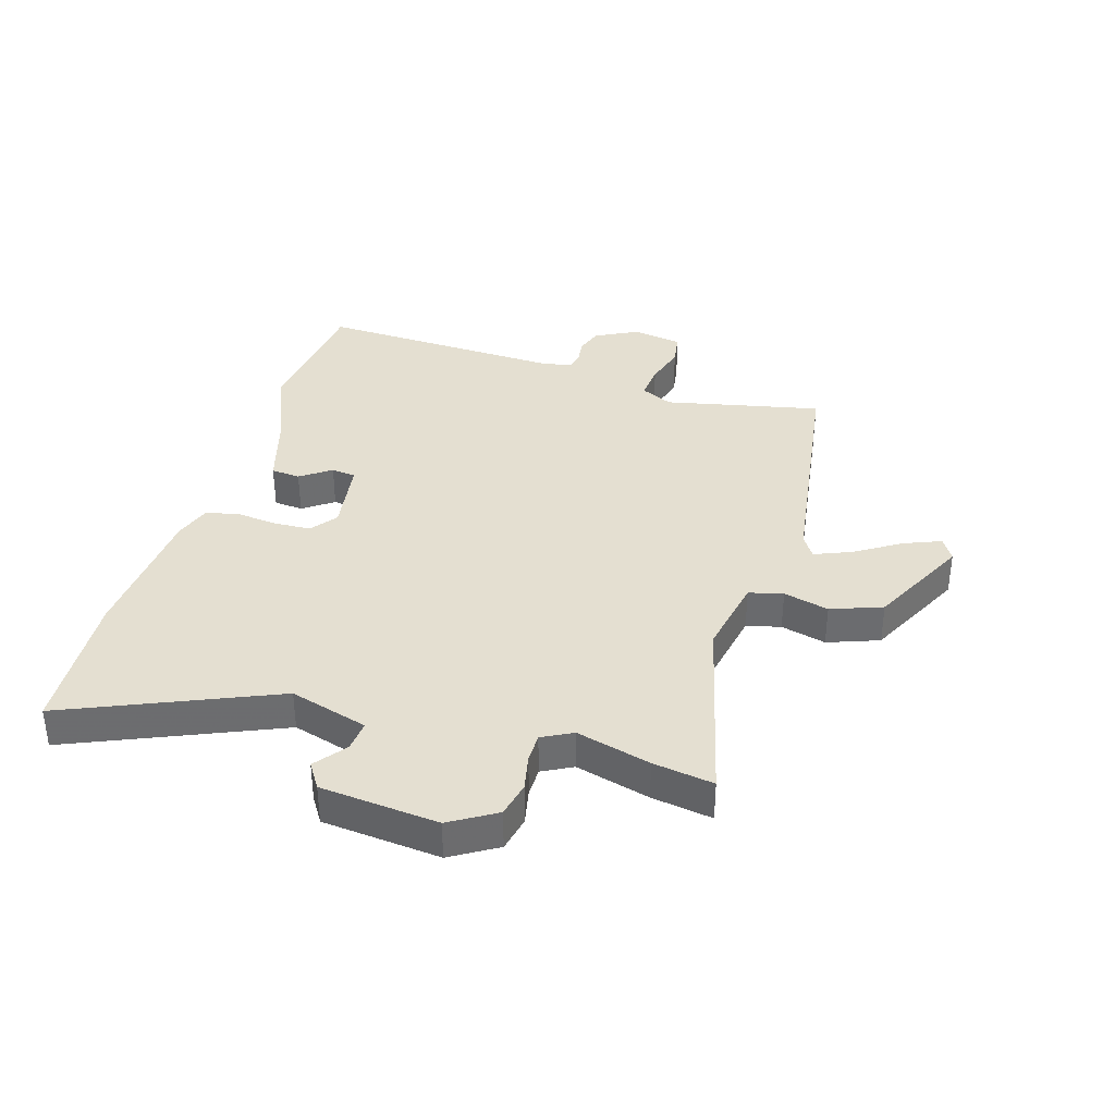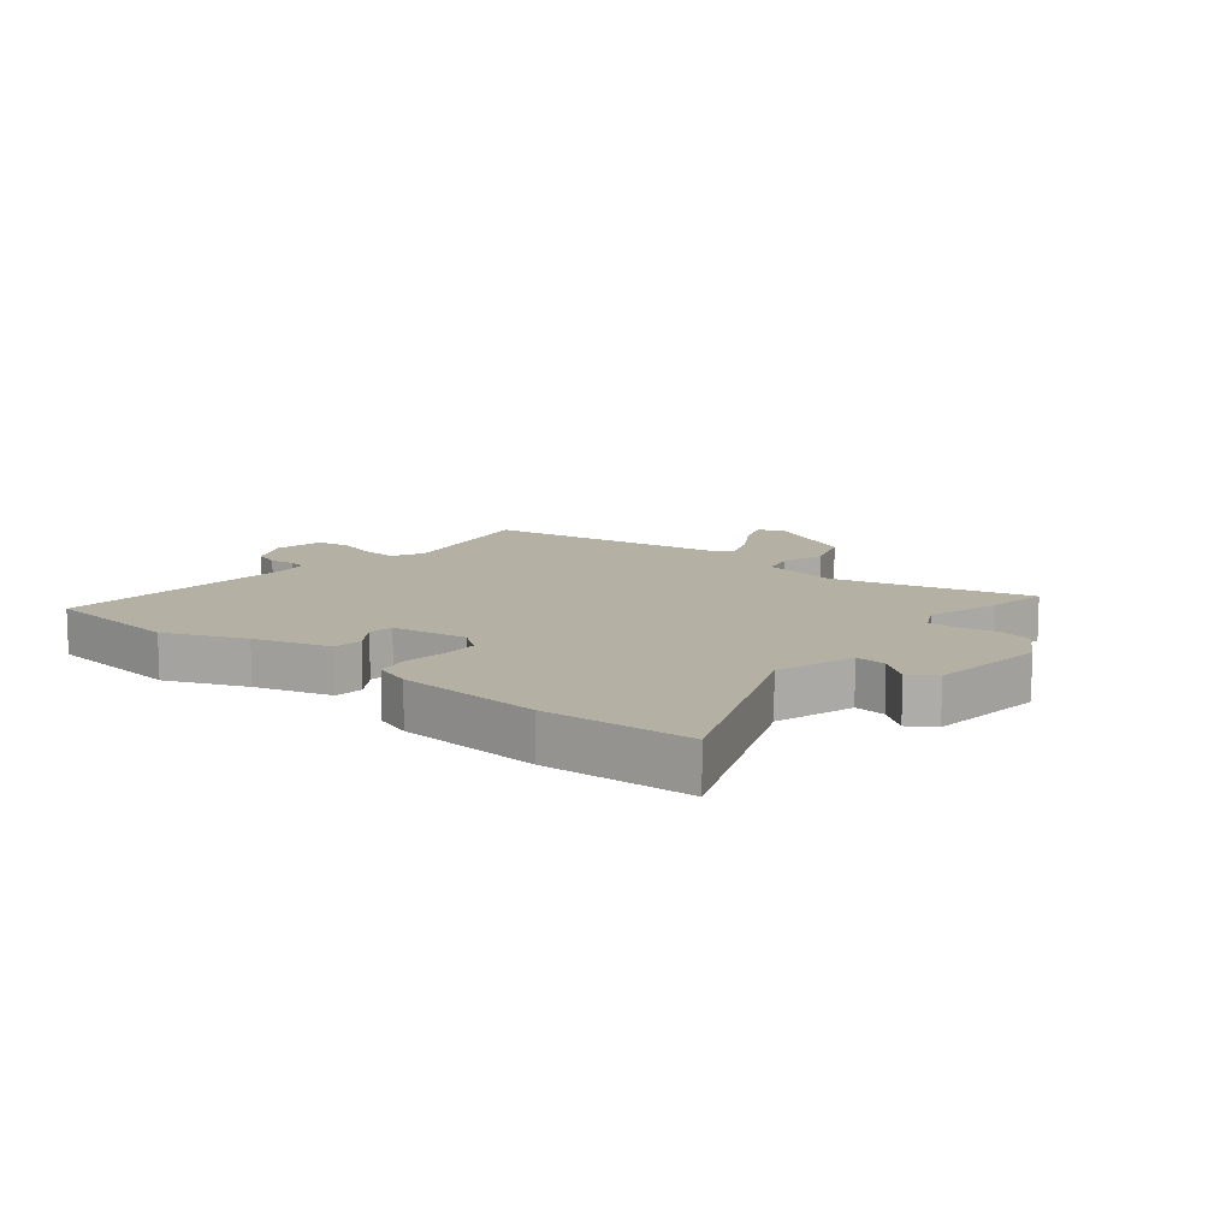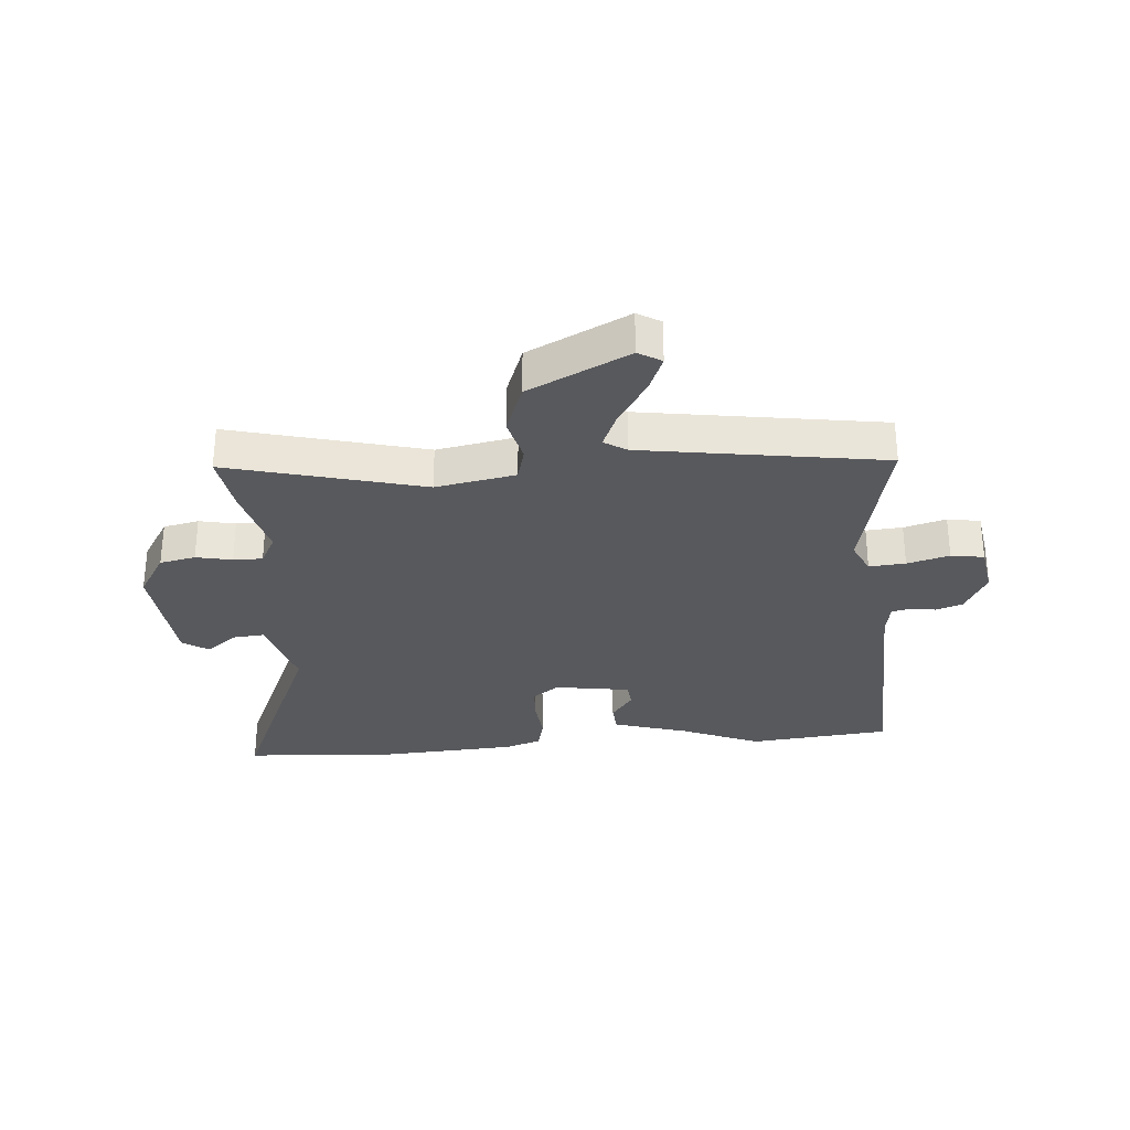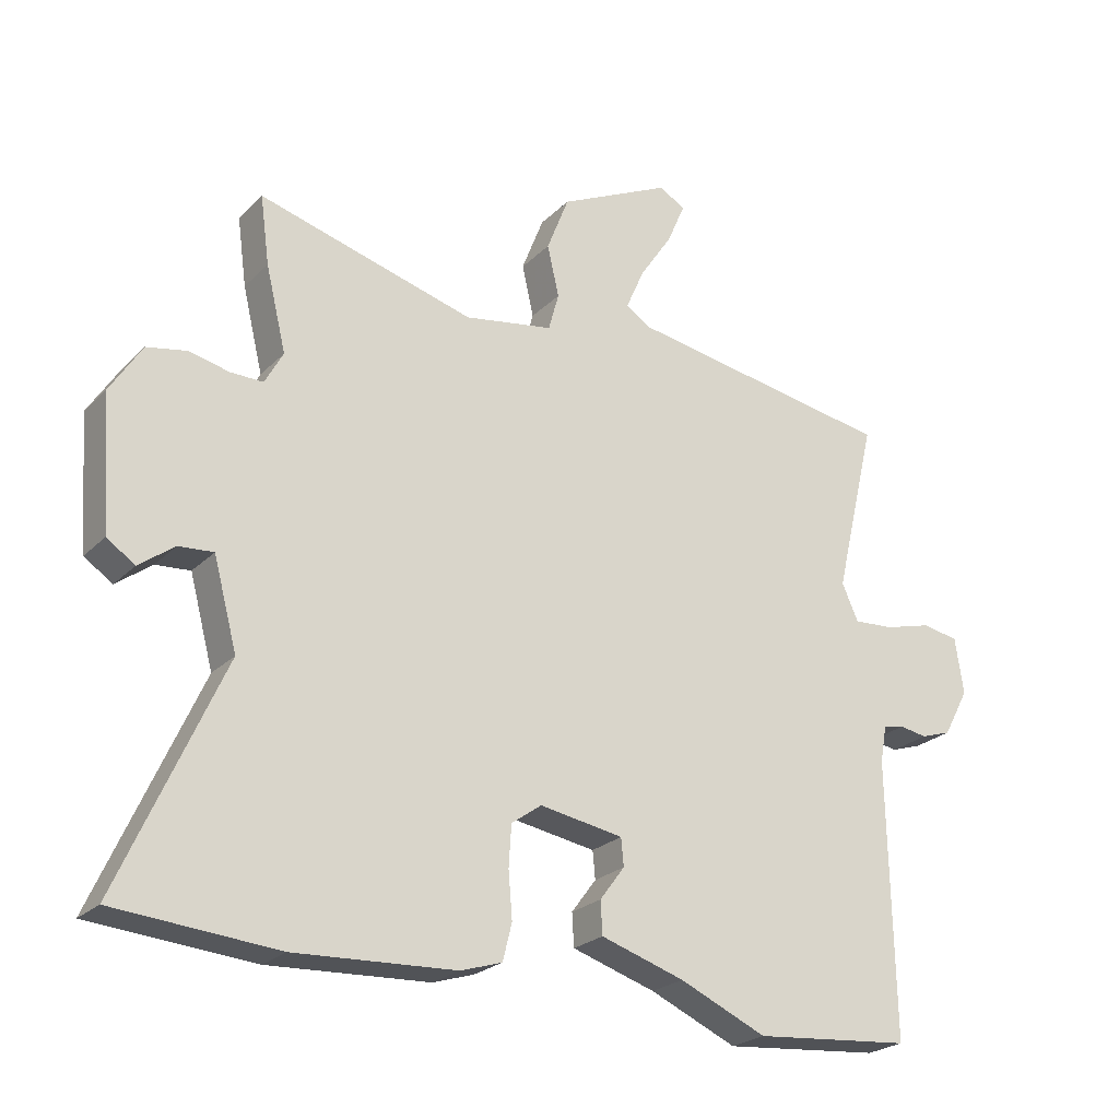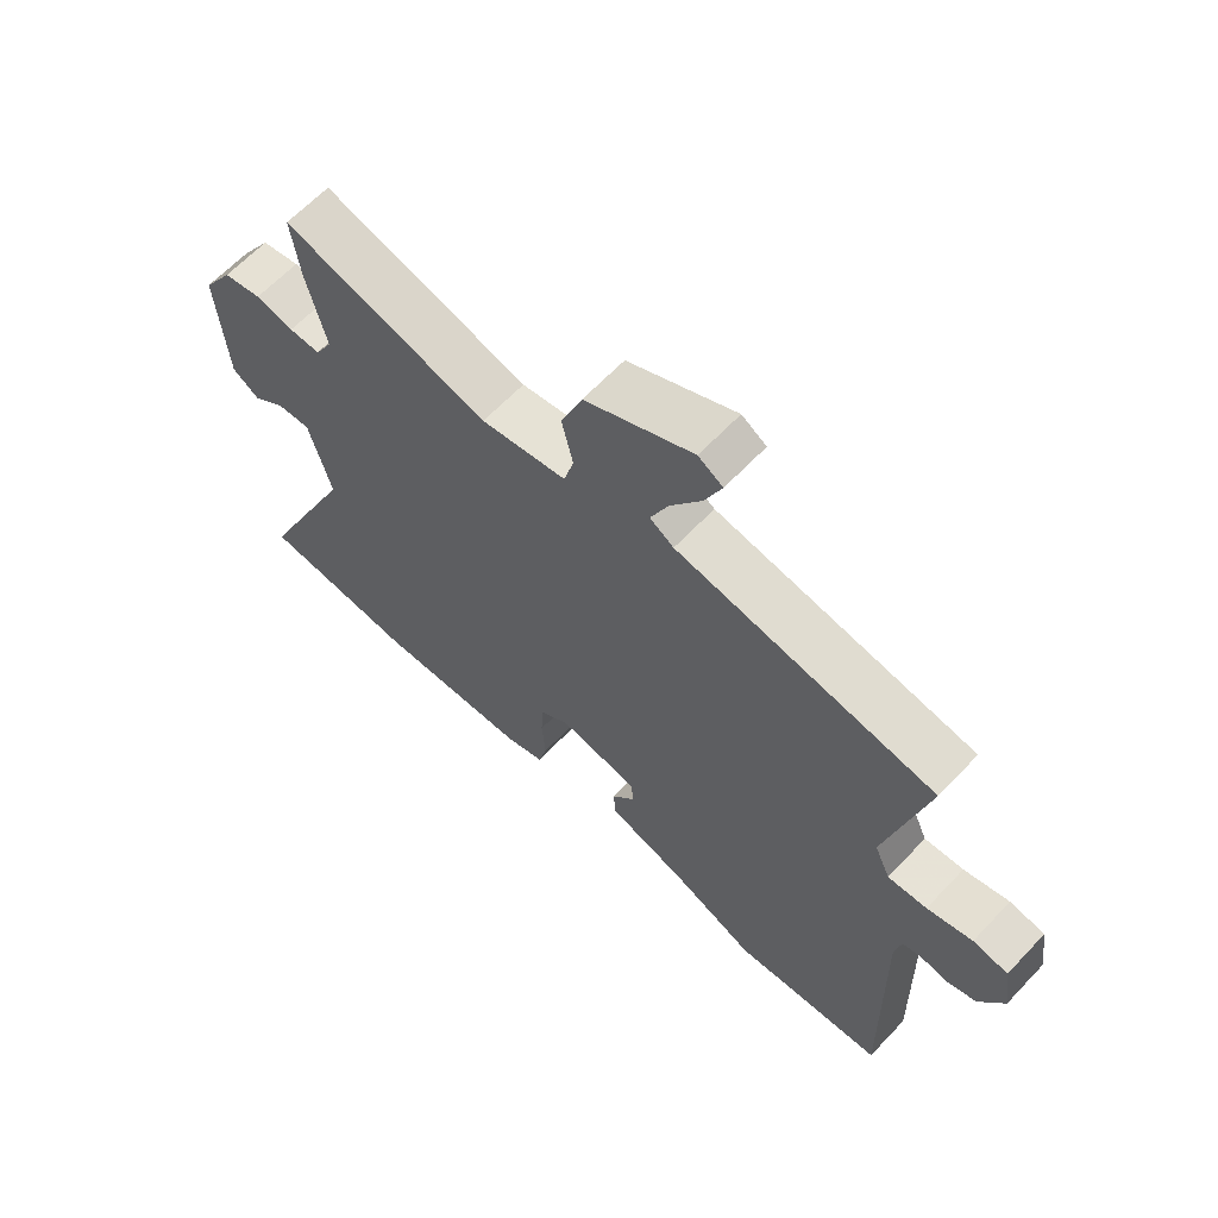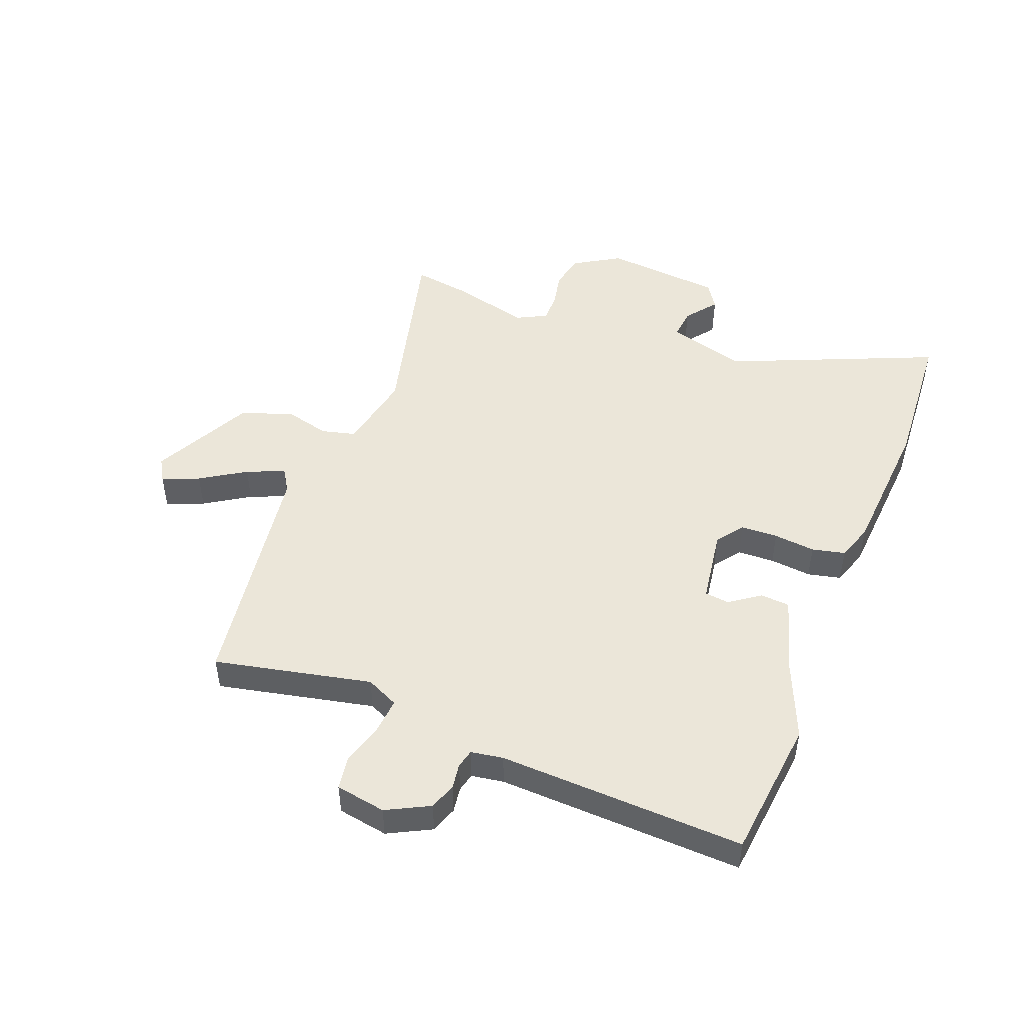
<metadata>
{"format":"obj","ext":"obj","renderer":"f3d","projection":"perspective","resolution":1024,"background":"white","views":[{"elev":36.6,"azim":-72.0,"up":"+Y"},{"elev":11.5,"azim":-139.2,"up":"+Y"},{"elev":-30.2,"azim":5.5,"up":"+Y"},{"elev":-23.8,"azim":-32.6,"up":"+Z"},{"elev":63.6,"azim":43.3,"up":"+Z"},{"elev":48.2,"azim":112.5,"up":"+Y"}]}
</metadata>
<code>
v 0.546 0.07 0.46
v 0.483 0.07 0.194
v 0.508 0.07 0.138
v 0.57 0.07 0.142
v 0.642 0.07 0.161
v 0.698 0.07 0.151
v 0.711 0.07 0.065
v 0.672 0.07 -0.007
v 0.626 0.07 -0.022
v 0.583 0.07 -0.015
v 0.551 0.07 -0.022
v 0.541 0.07 -0.077
v 0.549 0.07 -0.496
v 0.307 0.07 -0.517
v 0.174 0.07 -0.458
v 0.046 0.07 -0.417
v 0.043 0.07 -0.367
v 0.081 0.07 -0.316
v 0.077 0.07 -0.274
v -0.051 0.07 -0.252
v -0.097 0.07 -0.285
v -0.101 0.07 -0.348
v -0.095 0.07 -0.419
v -0.109 0.07 -0.475
v -0.172 0.07 -0.495
v -0.418 0.07 -0.507
v -0.667 0.07 -0.486
v -0.509 0.07 -0.136
v -0.545 0.07 -0.001
v -0.598 0.07 -0.005
v -0.652 0.07 -0.045
v -0.695 0.07 -0.016
v -0.71 0.07 0.186
v -0.661 0.07 0.263
v -0.6 0.07 0.275
v -0.539 0.07 0.261
v -0.489 0.07 0.26
v -0.461 0.07 0.311
v -0.492 0.07 0.439
v -0.506 0.07 0.543
v -0.176 0.07 0.452
v -0.04 0.07 0.475
v -0.024 0.07 0.533
v -0.042 0.07 0.611
v -0.008 0.07 0.698
v 0.164 0.07 0.78
v 0.203 0.07 0.756
v 0.176 0.07 0.693
v 0.126 0.07 0.618
v 0.098 0.07 0.554
v 0.136 0.07 0.529
v 0.546 0 0.46
v 0.483 0 0.194
v 0.508 0 0.138
v 0.57 0 0.142
v 0.642 0 0.161
v 0.698 0 0.151
v 0.711 0 0.065
v 0.672 0 -0.007
v 0.626 0 -0.022
v 0.583 0 -0.015
v 0.551 0 -0.022
v 0.541 0 -0.077
v 0.549 0 -0.496
v 0.307 0 -0.517
v 0.174 0 -0.458
v 0.046 0 -0.417
v 0.043 0 -0.367
v 0.081 0 -0.316
v 0.077 0 -0.274
v -0.051 0 -0.252
v -0.097 0 -0.285
v -0.101 0 -0.348
v -0.095 0 -0.419
v -0.109 0 -0.475
v -0.172 0 -0.495
v -0.418 0 -0.507
v -0.667 0 -0.486
v -0.509 0 -0.136
v -0.545 0 -0.001
v -0.598 0 -0.005
v -0.652 0 -0.045
v -0.695 0 -0.016
v -0.71 0 0.186
v -0.661 0 0.263
v -0.6 0 0.275
v -0.539 0 0.261
v -0.489 0 0.26
v -0.461 0 0.311
v -0.492 0 0.439
v -0.506 0 0.543
v -0.176 0 0.452
v -0.04 0 0.475
v -0.024 0 0.533
v -0.042 0 0.611
v -0.008 0 0.698
v 0.164 0 0.78
v 0.203 0 0.756
v 0.176 0 0.693
v 0.126 0 0.618
v 0.098 0 0.554
v 0.136 0 0.529
f 46 47 48 49
f 46 49 50
f 43 44 45 46
f 42 43 46 50
f 38 39 40 41
f 37 38 41 42
f 33 34 35 36
f 33 36 37
f 30 31 32 33
f 29 30 33 37
f 28 29 37 42
f 22 23 24 25
f 21 22 25 26
f 20 21 26 27
f 15 16 17 18
f 15 18 19
f 12 13 14 15
f 11 12 15 19
f 7 8 9 10
f 7 10 11
f 4 5 6 7
f 3 4 7 11
f 2 3 11 19
f 51 1 2 19
f 20 27 28 42
f 42 50 51
f 19 20 42 51
f 100 99 98 97
f 101 100 97
f 97 96 95 94
f 101 97 94 93
f 92 91 90 89
f 93 92 89 88
f 87 86 85 84
f 88 87 84
f 84 83 82 81
f 88 84 81 80
f 93 88 80 79
f 76 75 74 73
f 77 76 73 72
f 78 77 72 71
f 69 68 67 66
f 70 69 66
f 66 65 64 63
f 70 66 63 62
f 61 60 59 58
f 62 61 58
f 58 57 56 55
f 62 58 55 54
f 70 62 54 53
f 70 53 52 102
f 93 79 78 71
f 102 101 93
f 102 93 71 70
f 1 52 53 2
f 2 53 54 3
f 3 54 55 4
f 4 55 56 5
f 5 56 57 6
f 6 57 58 7
f 7 58 59 8
f 8 59 60 9
f 9 60 61 10
f 10 61 62 11
f 11 62 63 12
f 12 63 64 13
f 13 64 65 14
f 14 65 66 15
f 15 66 67 16
f 16 67 68 17
f 17 68 69 18
f 18 69 70 19
f 19 70 71 20
f 20 71 72 21
f 21 72 73 22
f 22 73 74 23
f 23 74 75 24
f 24 75 76 25
f 25 76 77 26
f 26 77 78 27
f 27 78 79 28
f 28 79 80 29
f 29 80 81 30
f 30 81 82 31
f 31 82 83 32
f 32 83 84 33
f 33 84 85 34
f 34 85 86 35
f 35 86 87 36
f 36 87 88 37
f 37 88 89 38
f 38 89 90 39
f 39 90 91 40
f 40 91 92 41
f 41 92 93 42
f 42 93 94 43
f 43 94 95 44
f 44 95 96 45
f 45 96 97 46
f 46 97 98 47
f 47 98 99 48
f 48 99 100 49
f 49 100 101 50
f 50 101 102 51
f 51 102 52 1

</code>
